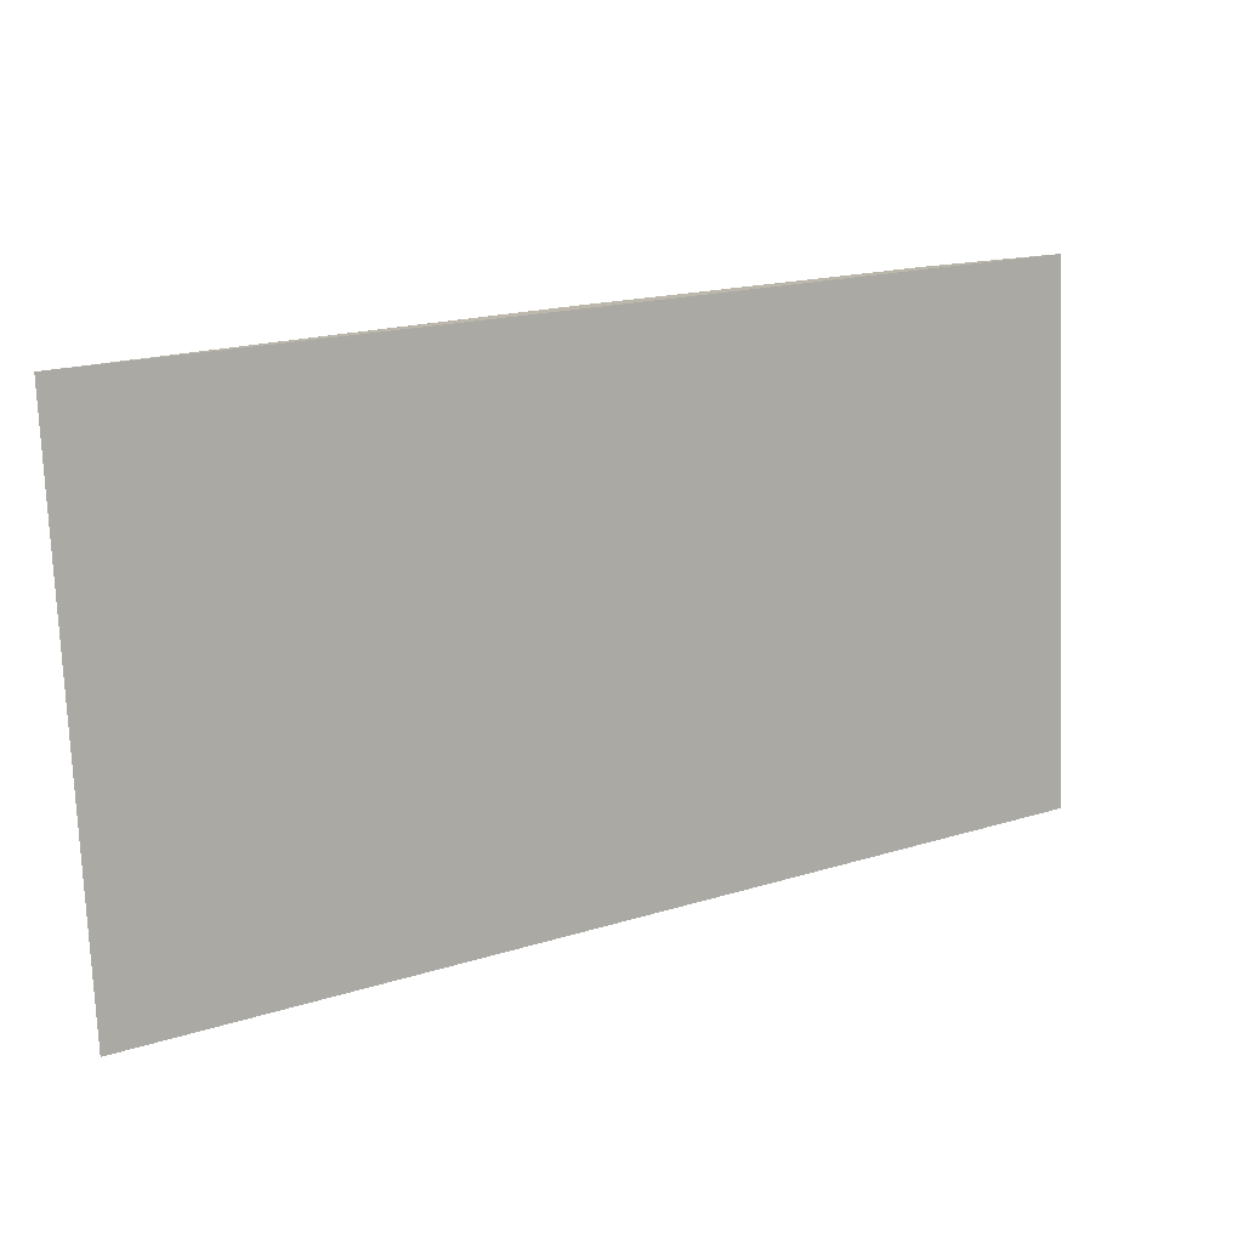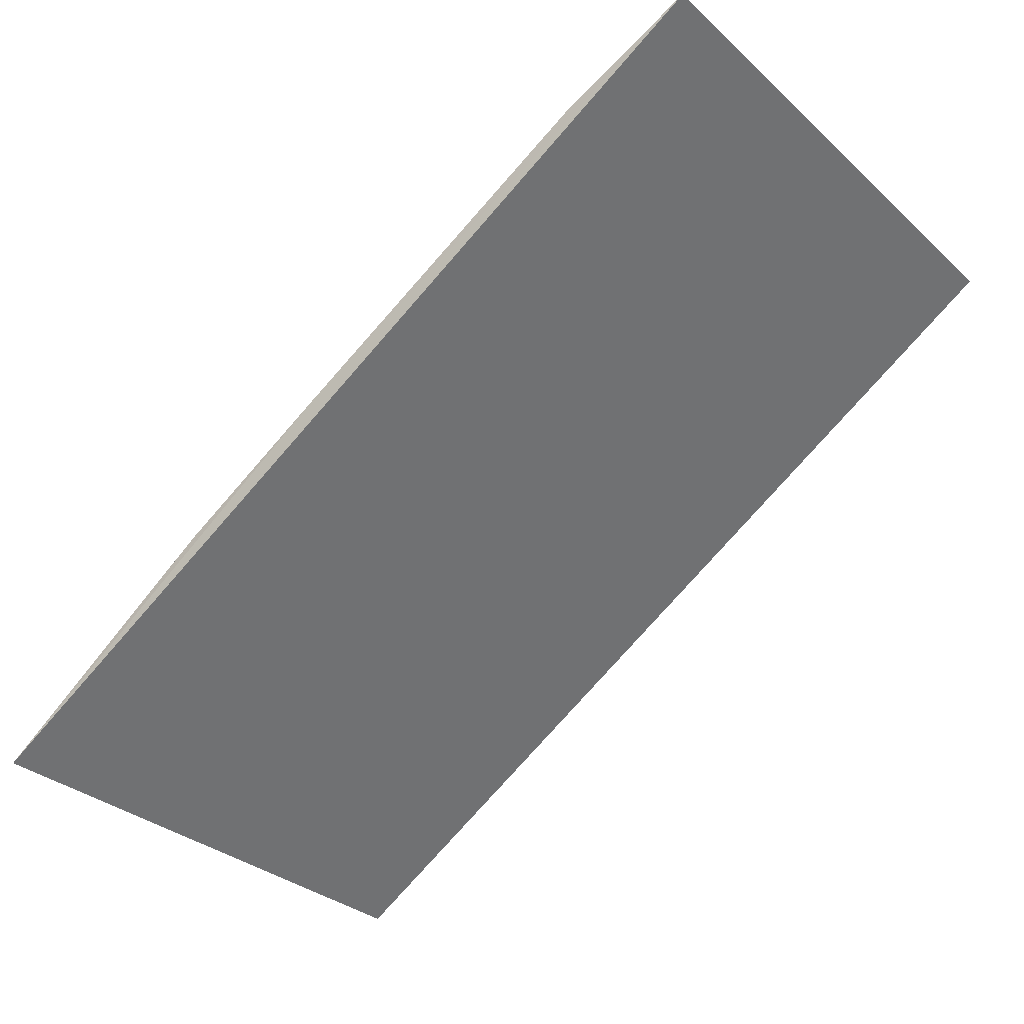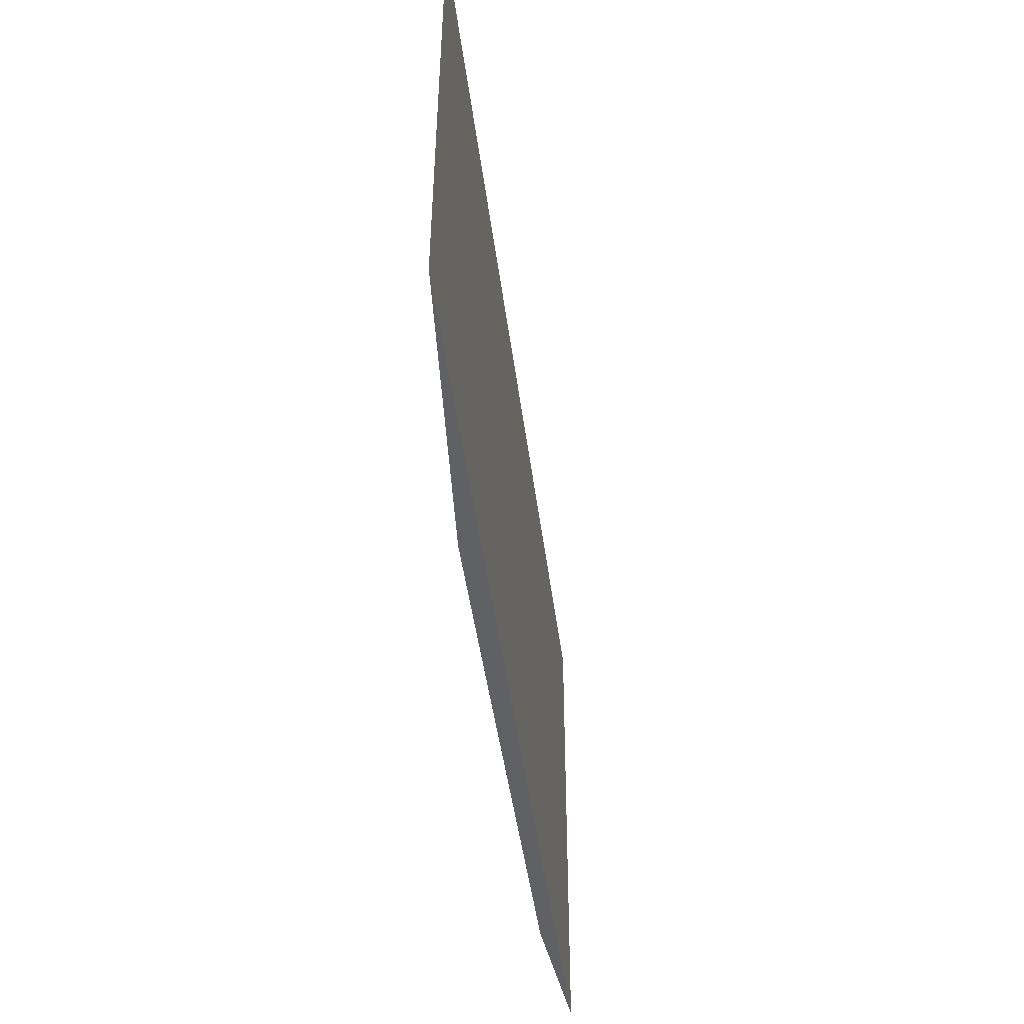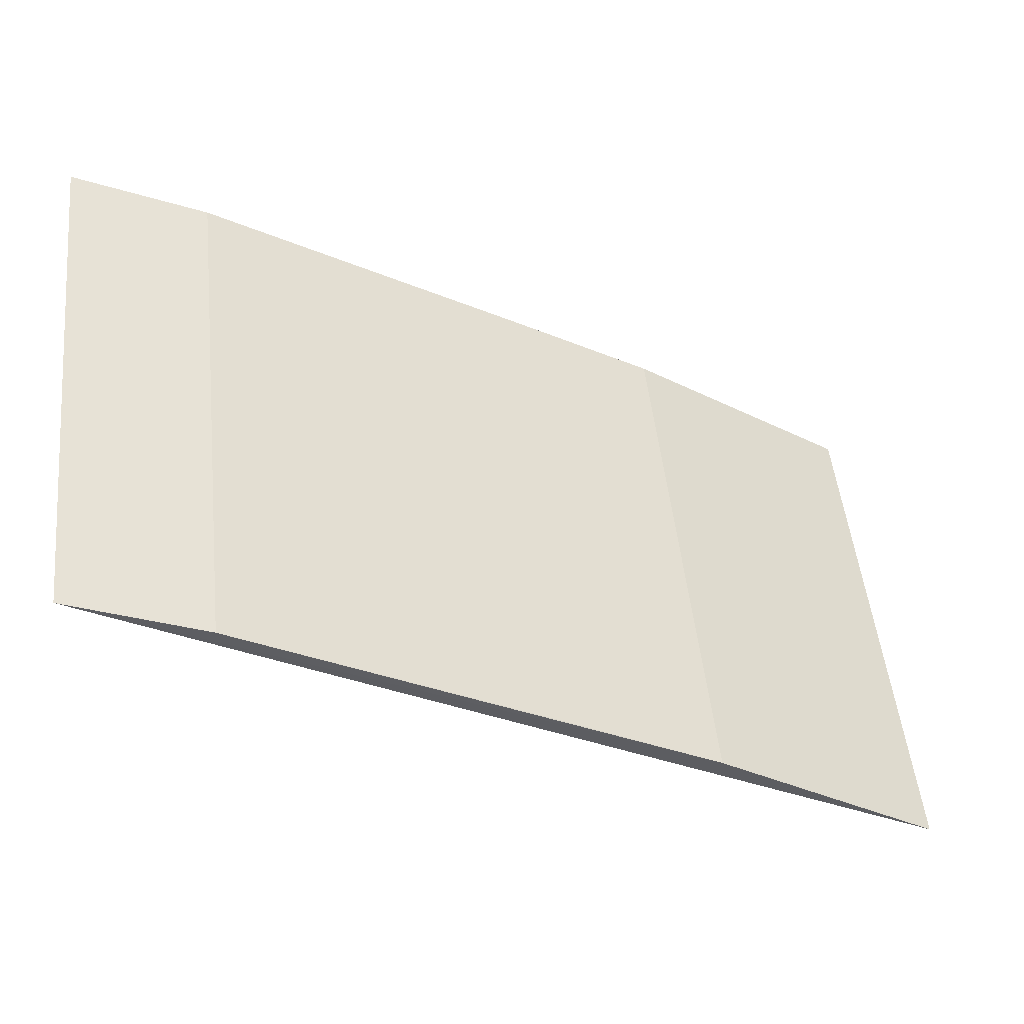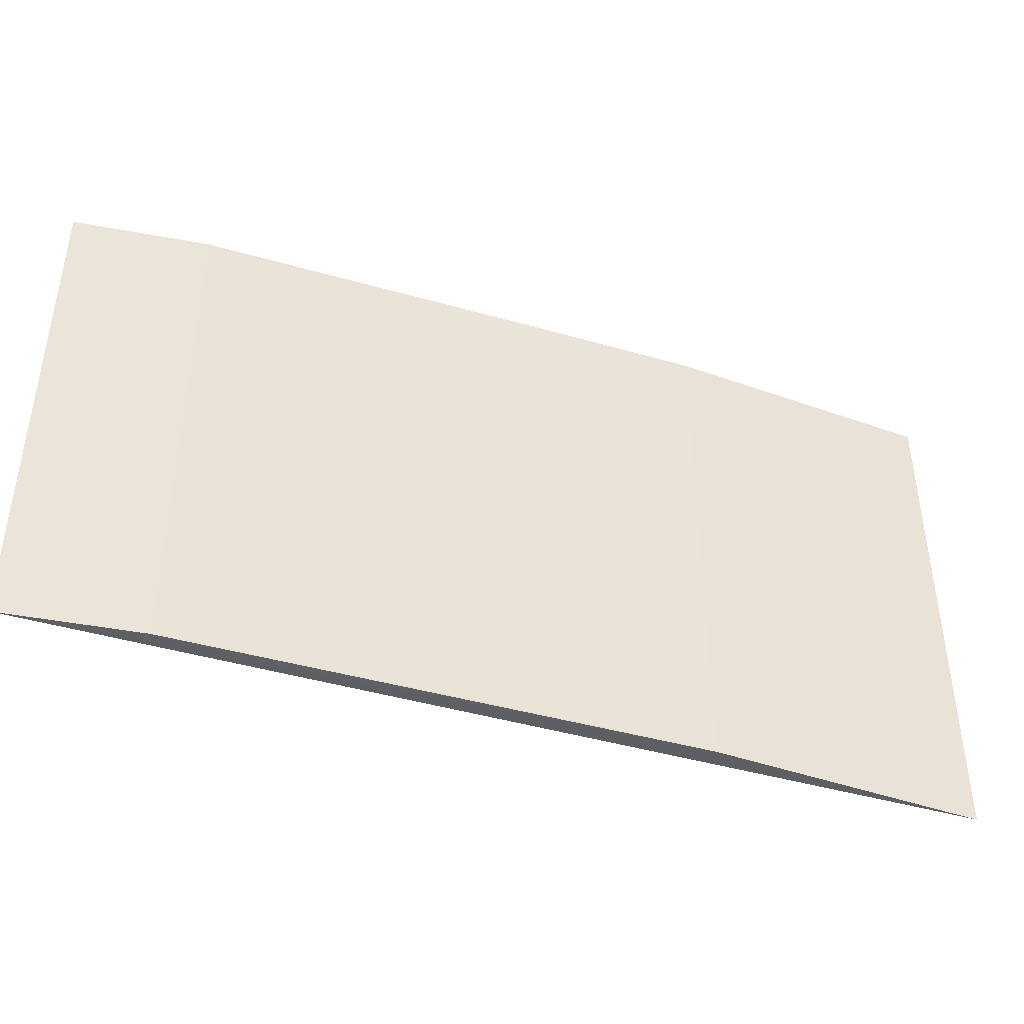
<metadata>
{"format":"obj","ext":"obj","renderer":"f3d","projection":"perspective","resolution":1024,"background":"white","views":[{"elev":-76.2,"azim":2.4,"up":"+Y"},{"elev":-32.3,"azim":39.0,"up":"+Y"},{"elev":-48.8,"azim":-50.6,"up":"+Z"},{"elev":50.8,"azim":174.0,"up":"+Y"},{"elev":-42.6,"azim":-167.4,"up":"+Z"}]}
</metadata>
<code>
v -0.02273 0.04726 0.06815
v -0.02273 0.04728 0.0621
v -0.02947 0.04334 0.06815
v -0.03214 0.04143 0.0621
v -0.02948 0.04335 0.06209
v -0.03213 0.04142 0.06816
v -0.02419 0.04658 0.06816
v -0.02777 0.04439 0.06816
v -0.02419 0.04658 0.0621
v -0.02777 0.0444 0.0621
f 2 1 4
f 5 2 4
f 5 4 3
f 6 3 4
f 6 4 1
f 7 1 2
f 8 6 1
f 8 1 7
f 8 3 6
f 9 7 2
f 9 2 5
f 10 8 7
f 10 5 3
f 10 3 8
f 10 9 5
f 10 7 9

</code>
